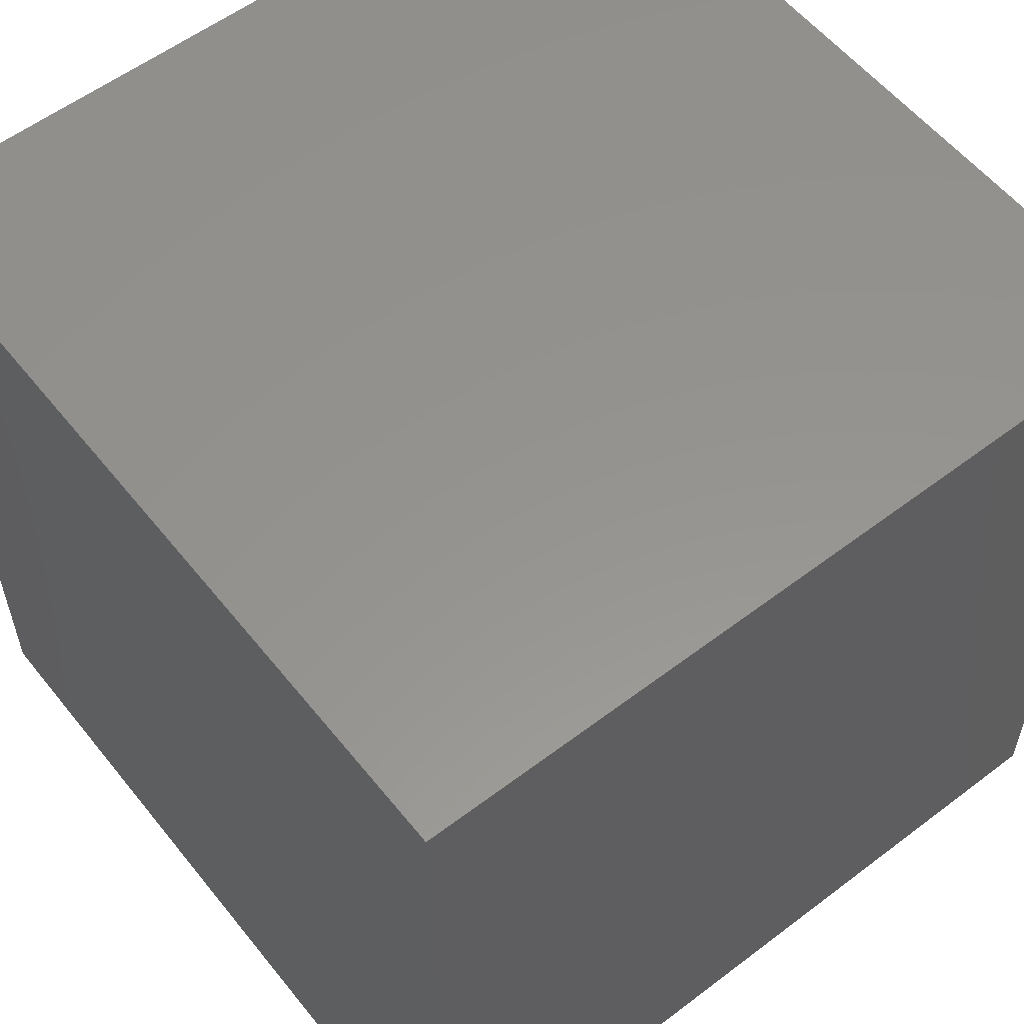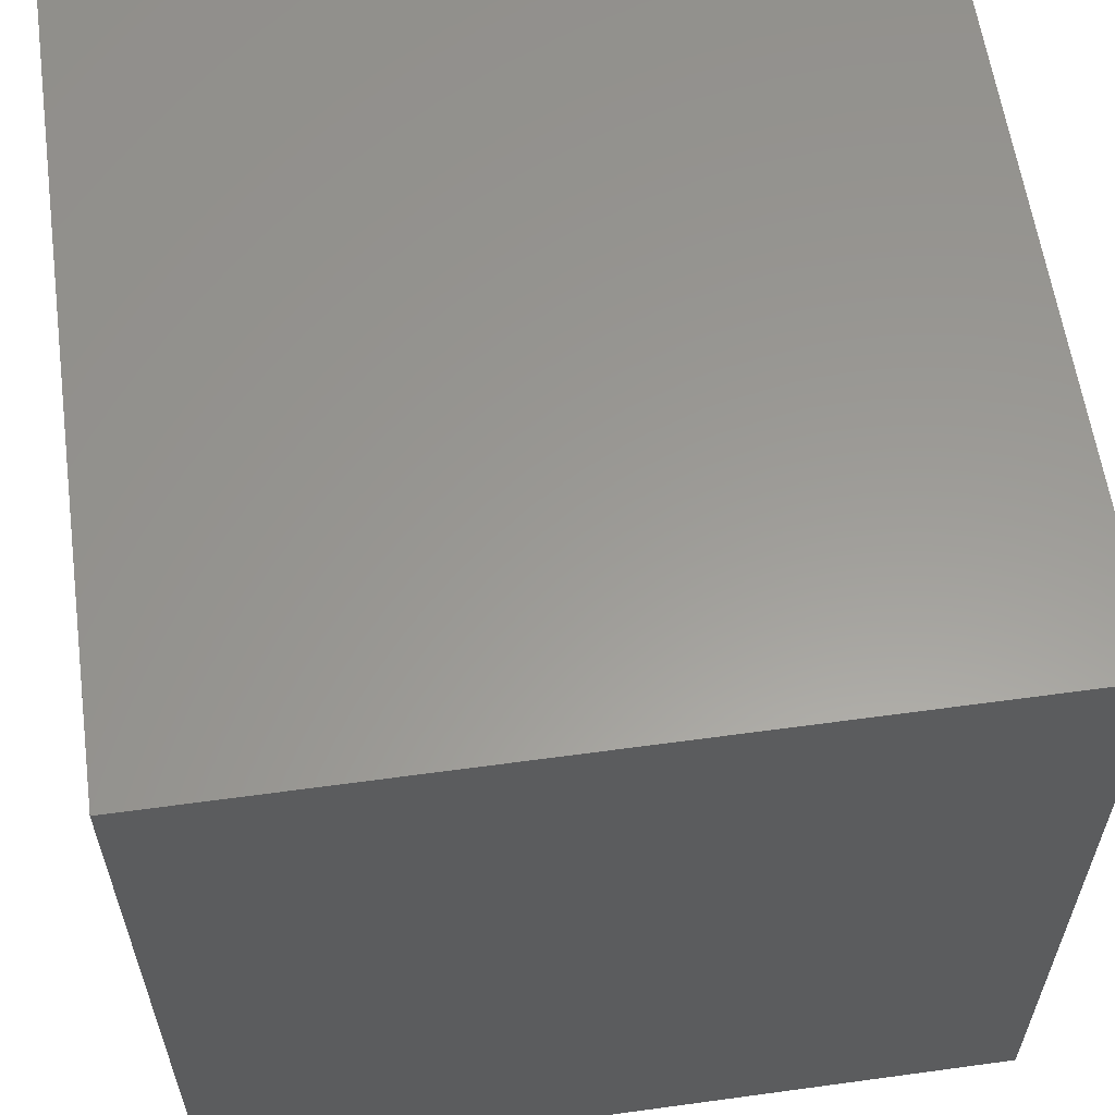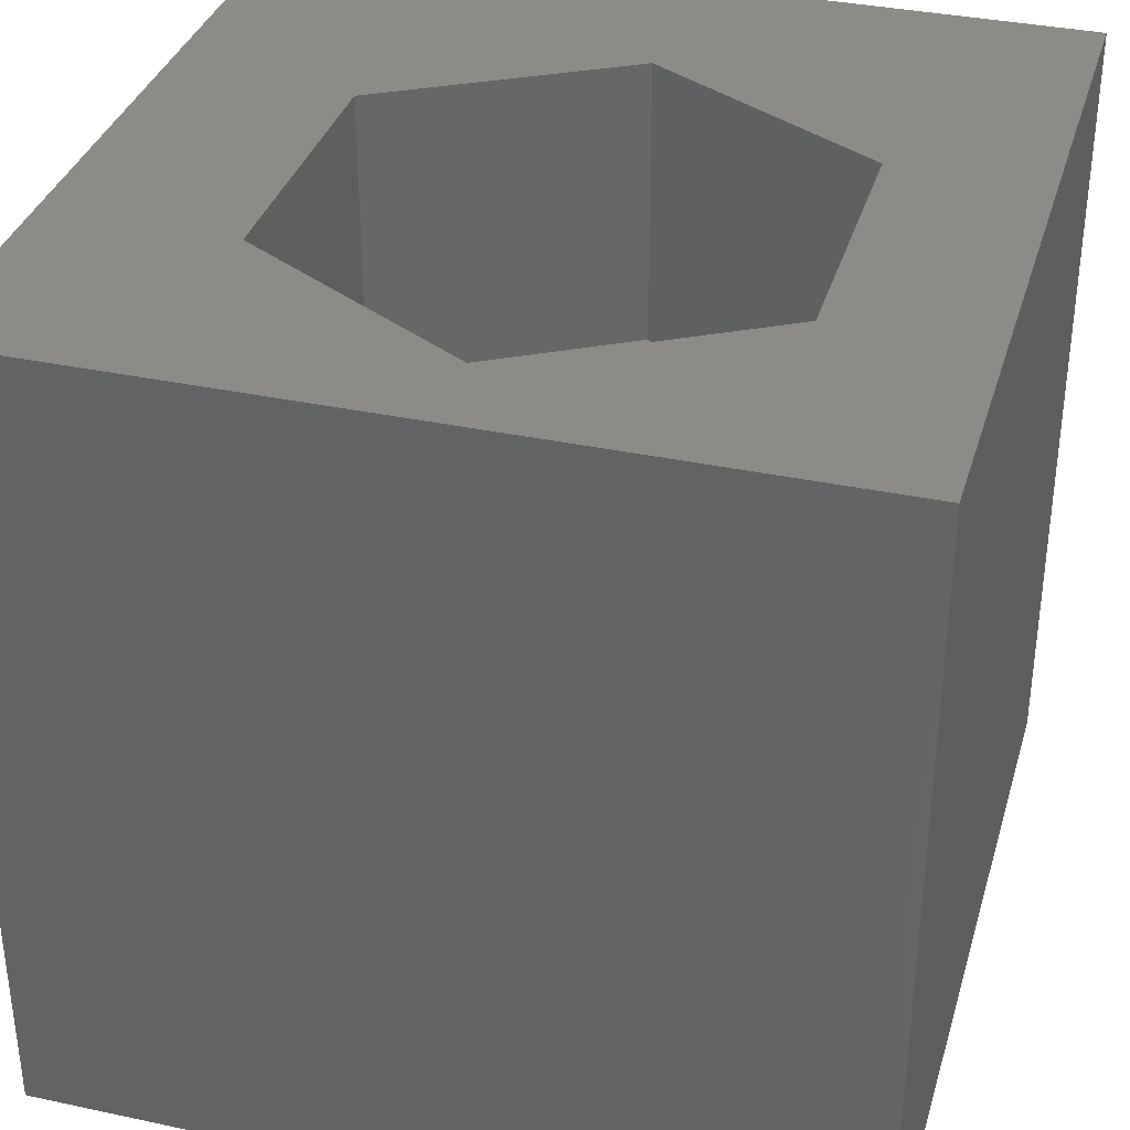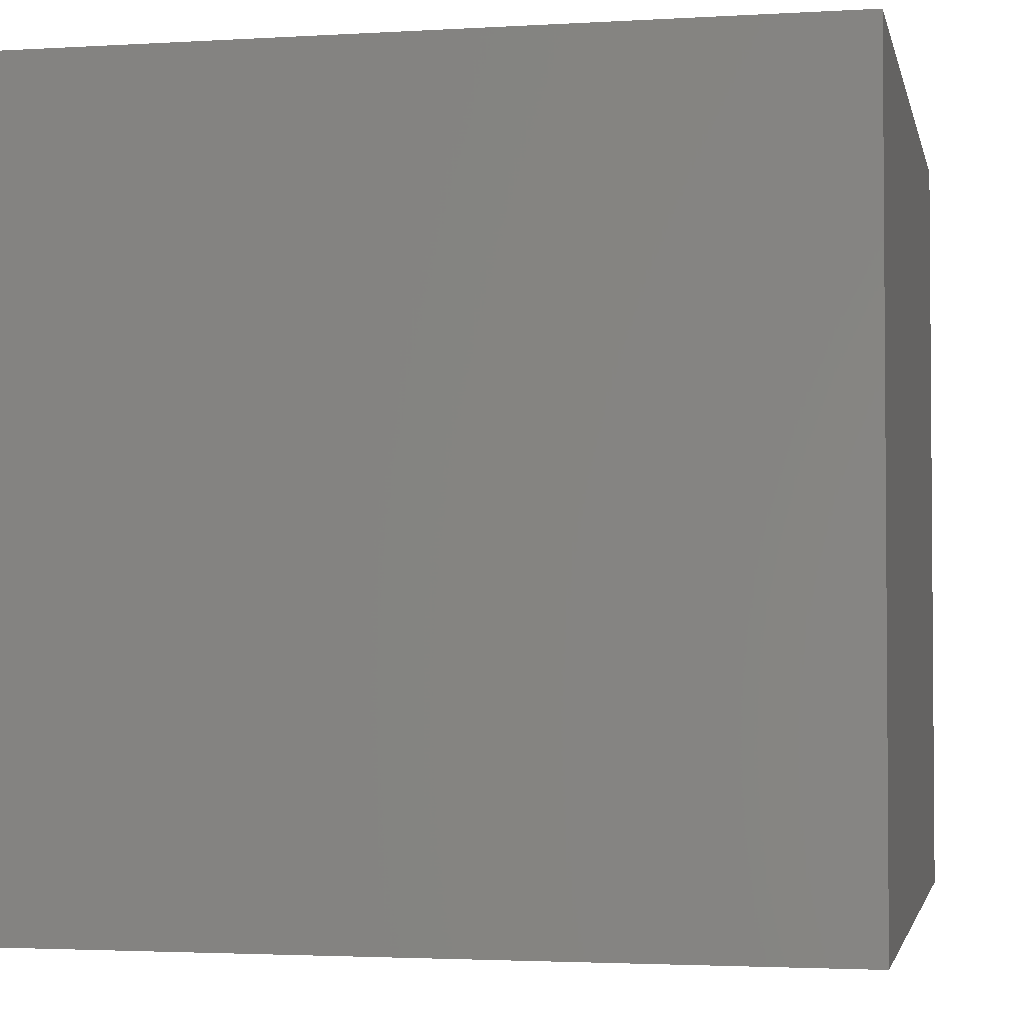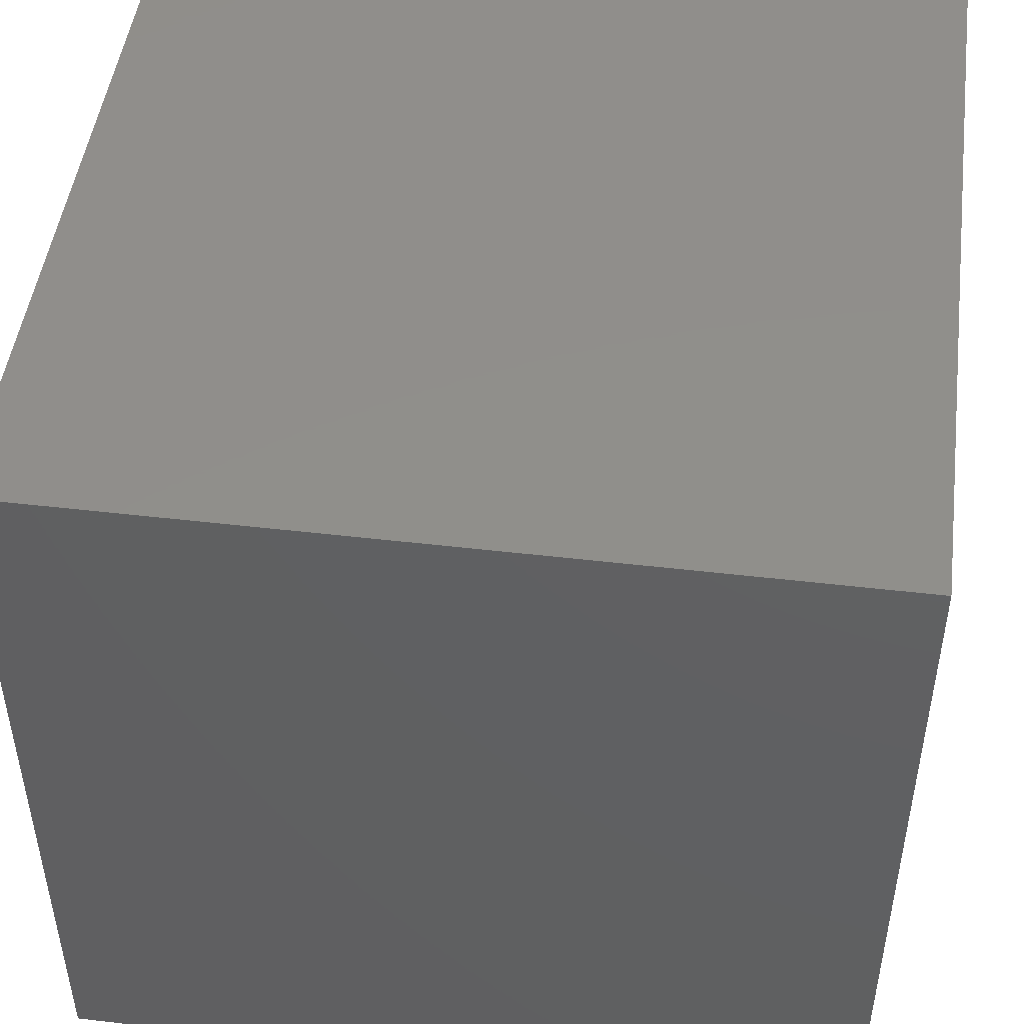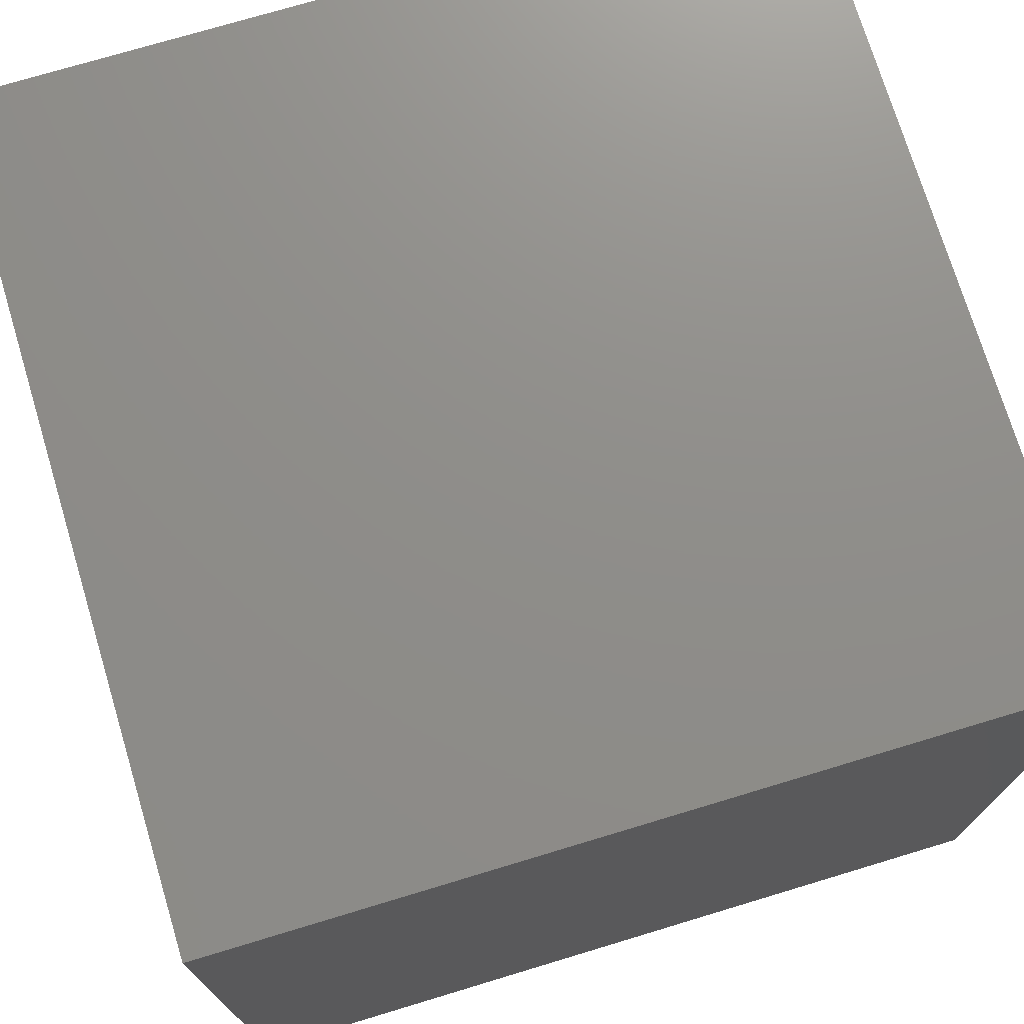
<metadata>
{"format":"stl","ext":"stl","renderer":"f3d","projection":"perspective","resolution":1024,"background":"white","views":[{"elev":57.0,"azim":-128.3,"up":"+Y"},{"elev":59.7,"azim":172.0,"up":"+Y"},{"elev":35.1,"azim":-74.1,"up":"+Z"},{"elev":-2.7,"azim":-168.3,"up":"+Z"},{"elev":48.0,"azim":97.5,"up":"+Y"},{"elev":73.7,"azim":73.2,"up":"+Y"}]}
</metadata>
<code>
# stl→obj: 20 verts, 36 faces
v 0 10 10
v 0 10 0
v 0 0 10
v 0 0 0
v 10 10 10
v 7.817 4.785 10
v 10 0 10
v 6.123 1.852 10
v 2.737 1.852 10
v 1.044 4.785 10
v 2.737 7.718 10
v 6.123 7.718 10
v 10 10 0
v 10 0 0
v 1.044 4.785 6.413
v 2.737 7.718 6.413
v 6.123 7.718 6.413
v 7.817 4.785 6.413
v 6.123 1.852 6.413
v 2.737 1.852 6.413
f 1 2 3
f 3 2 4
f 5 6 7
f 7 6 8
f 7 8 3
f 8 9 3
f 3 9 10
f 3 10 1
f 1 10 11
f 1 11 5
f 5 11 12
f 5 12 6
f 13 5 14
f 14 5 7
f 2 13 4
f 4 13 14
f 5 13 1
f 1 13 2
f 14 7 4
f 4 7 3
f 15 16 10
f 10 16 11
f 16 17 11
f 11 17 12
f 17 18 12
f 12 18 6
f 18 19 6
f 6 19 8
f 19 20 8
f 8 20 9
f 20 15 9
f 9 15 10
f 20 19 15
f 15 19 18
f 15 18 16
f 16 18 17

</code>
